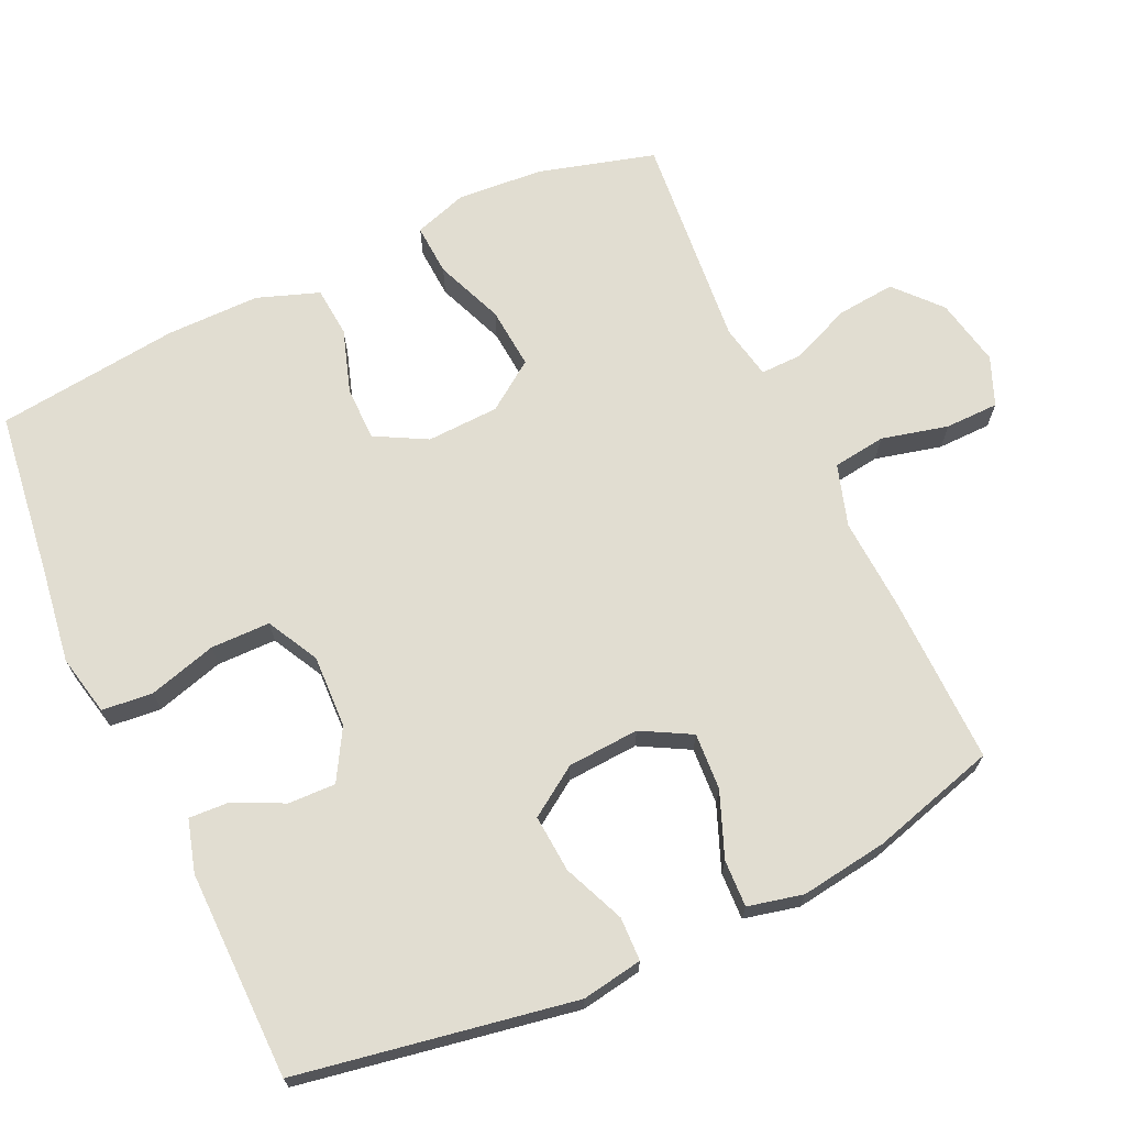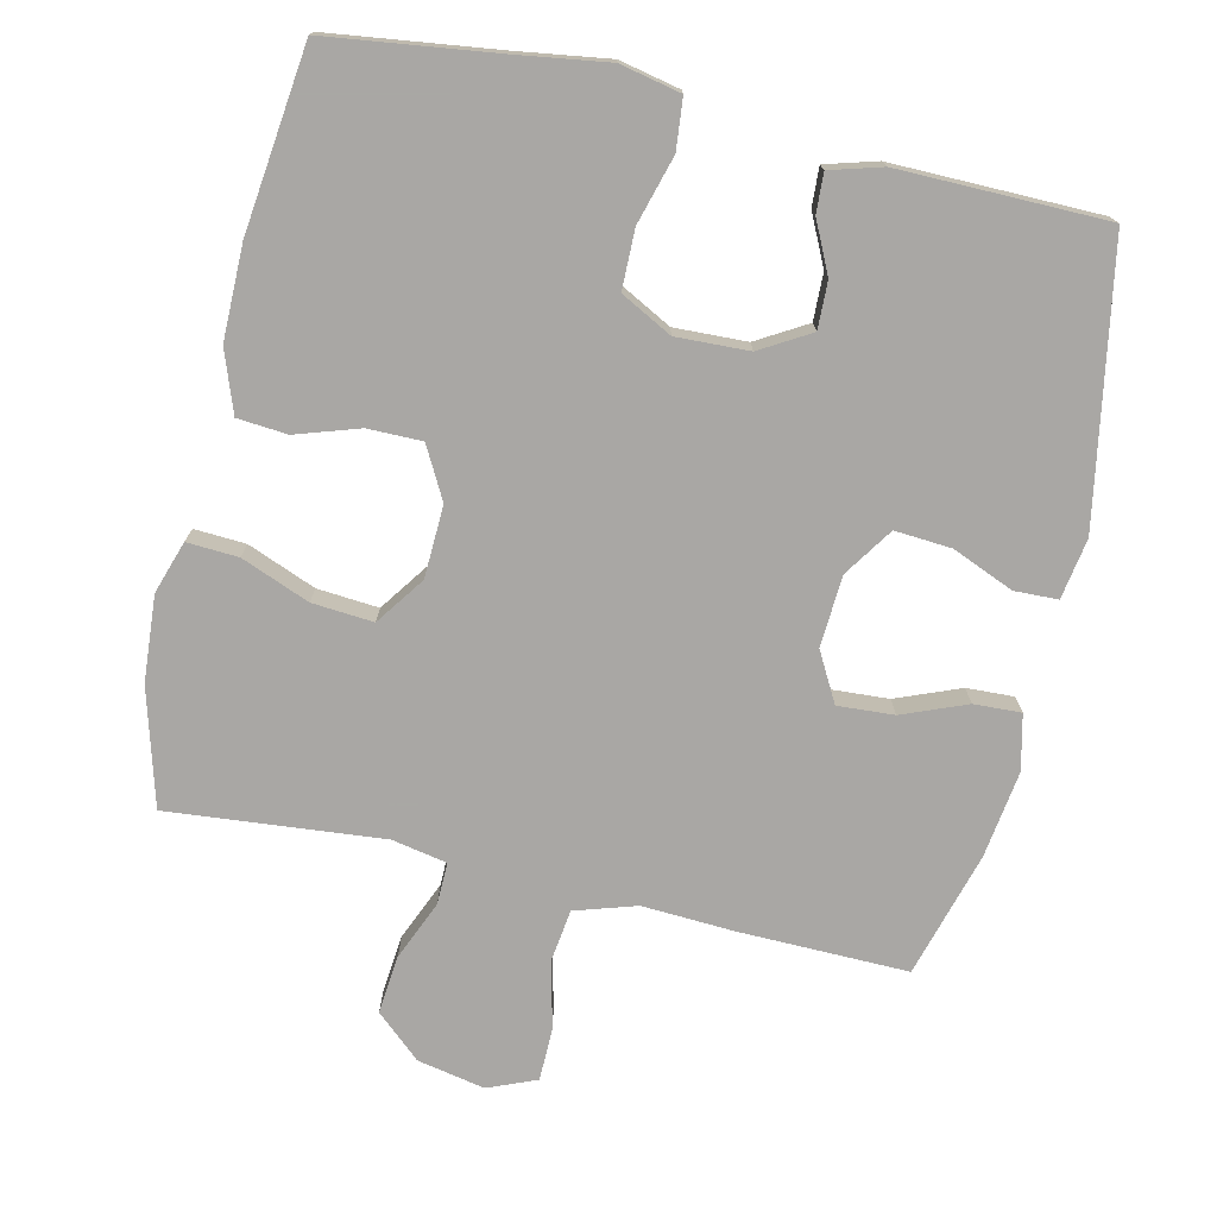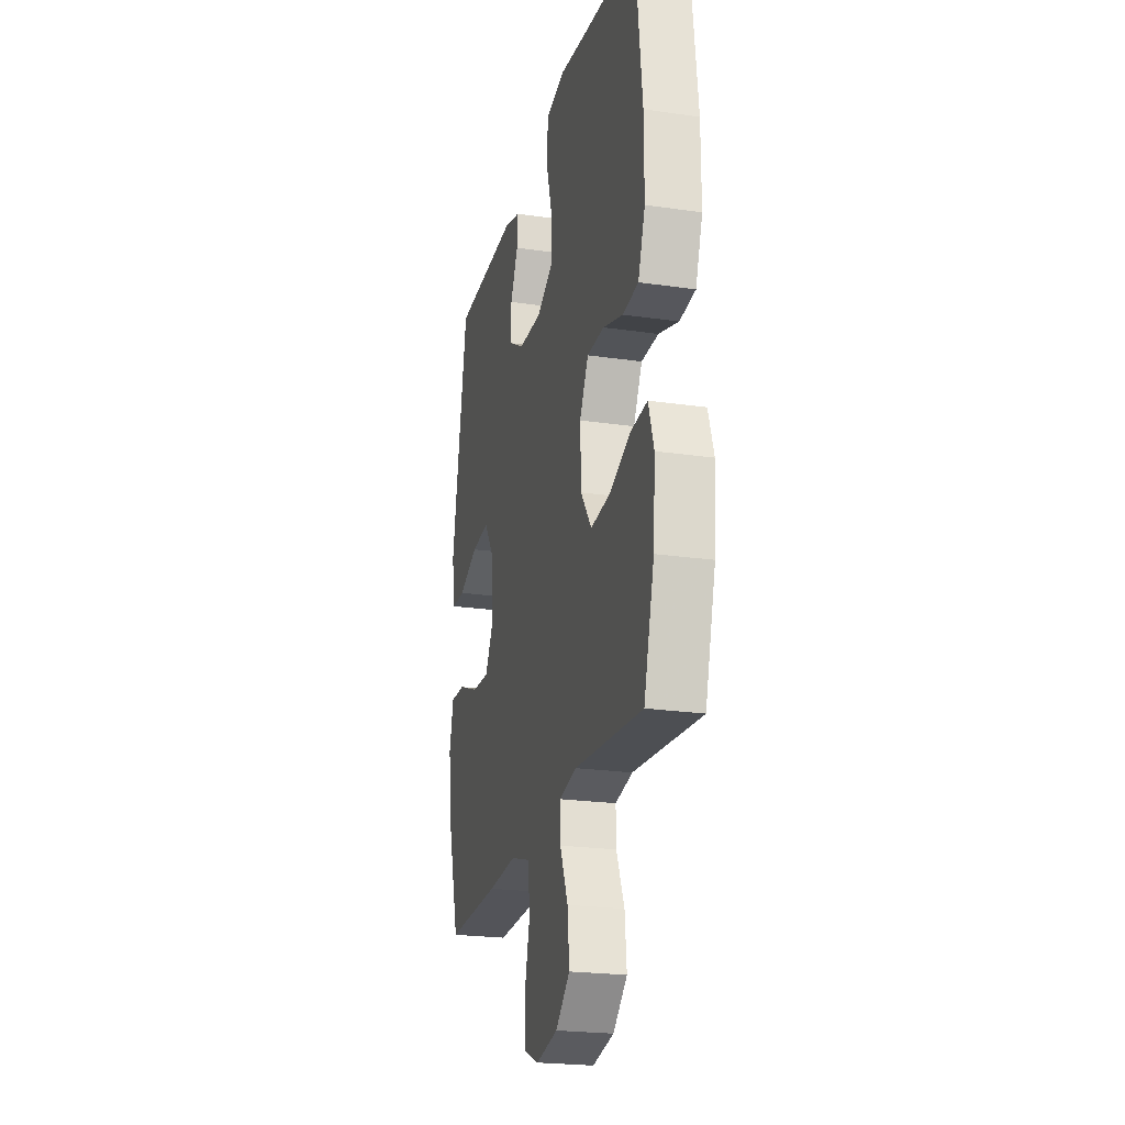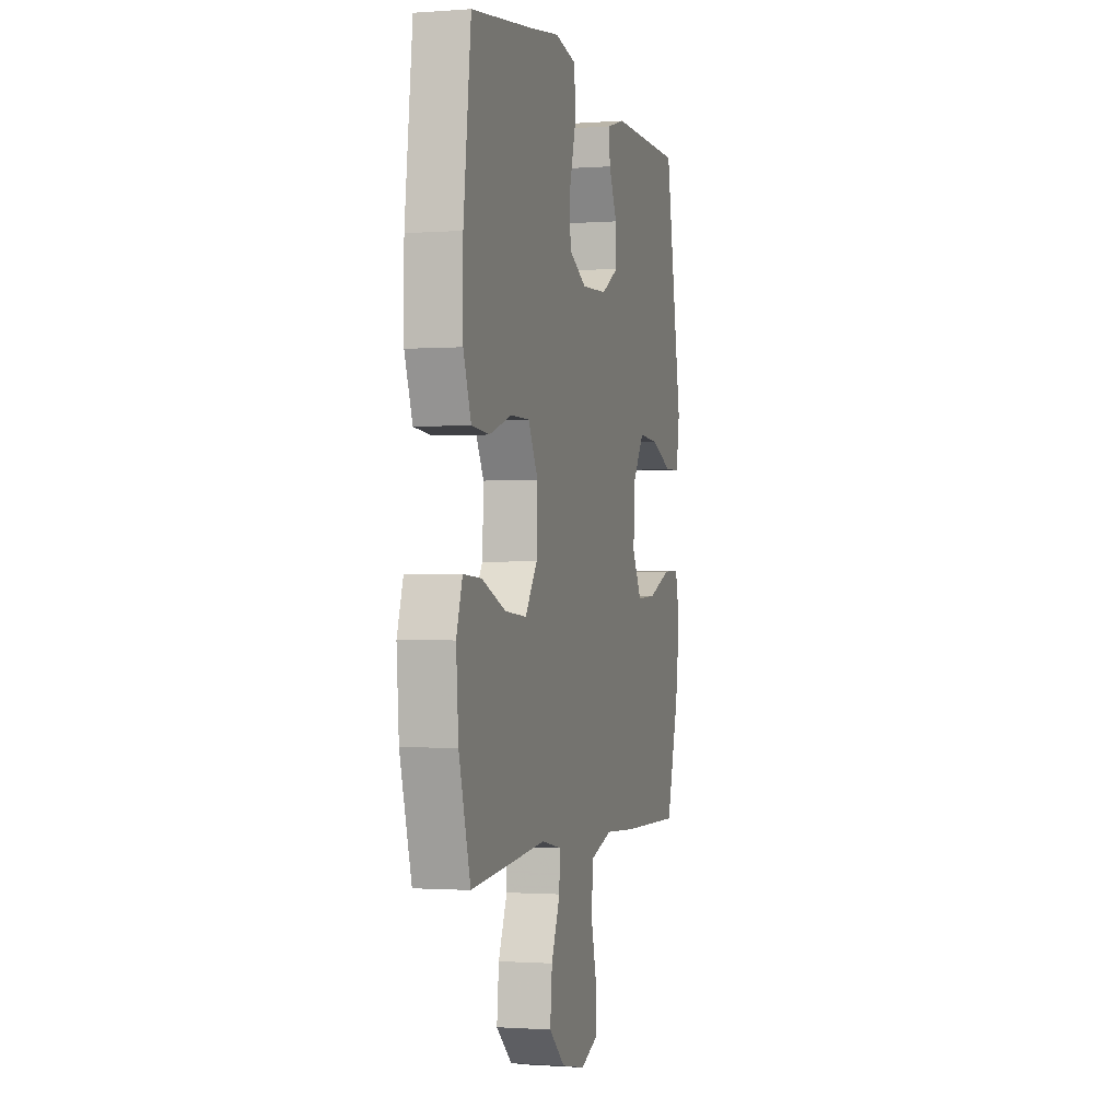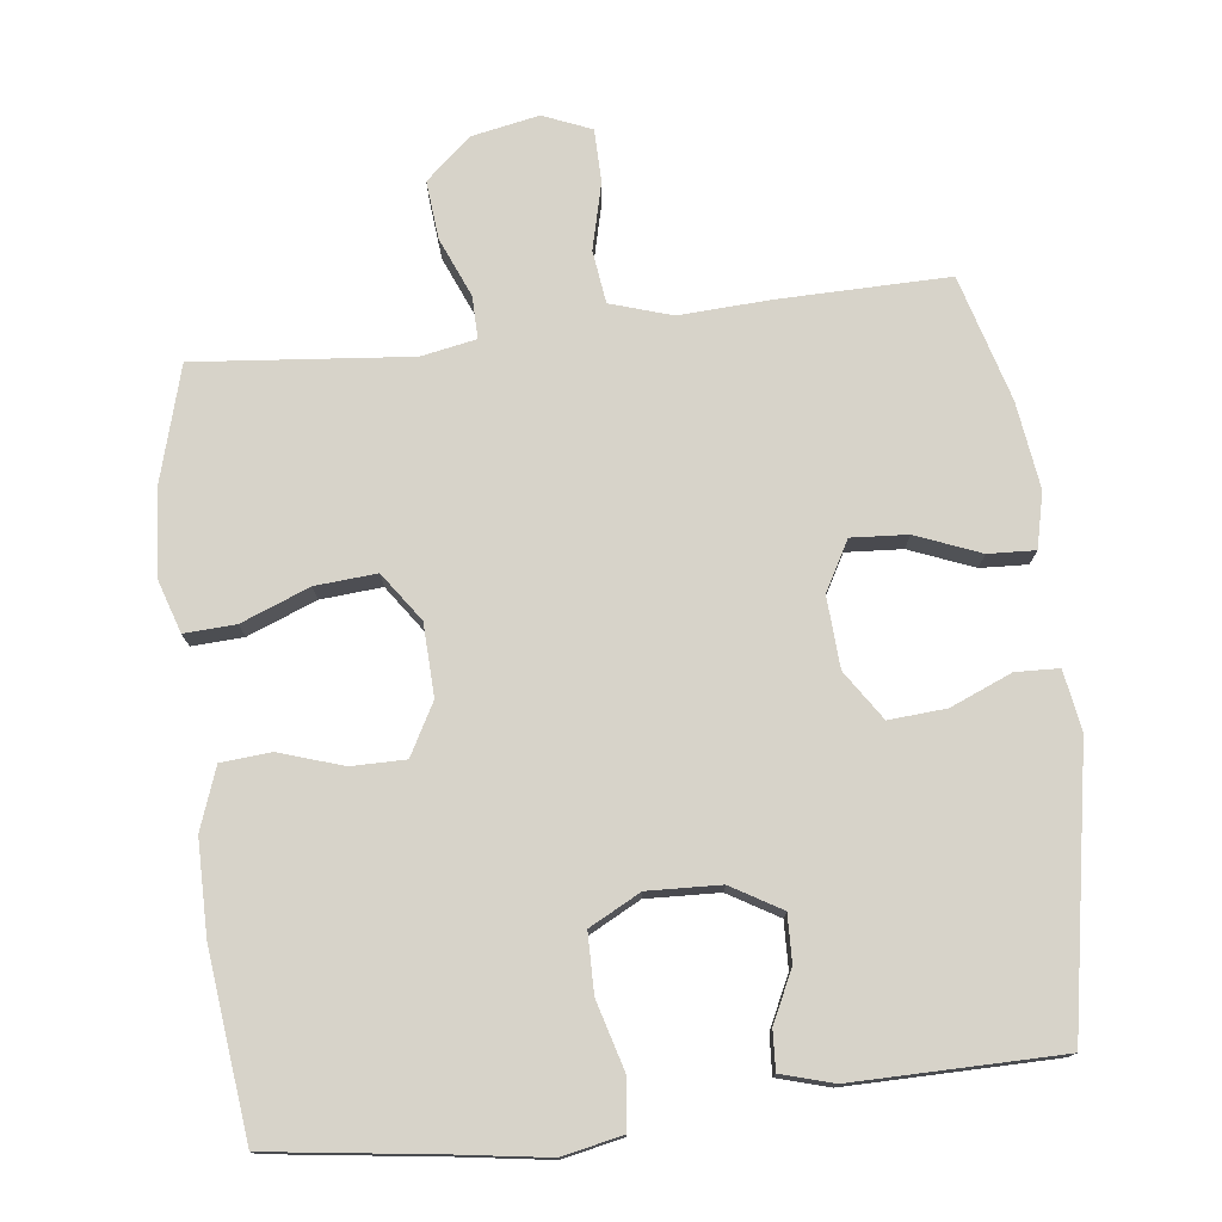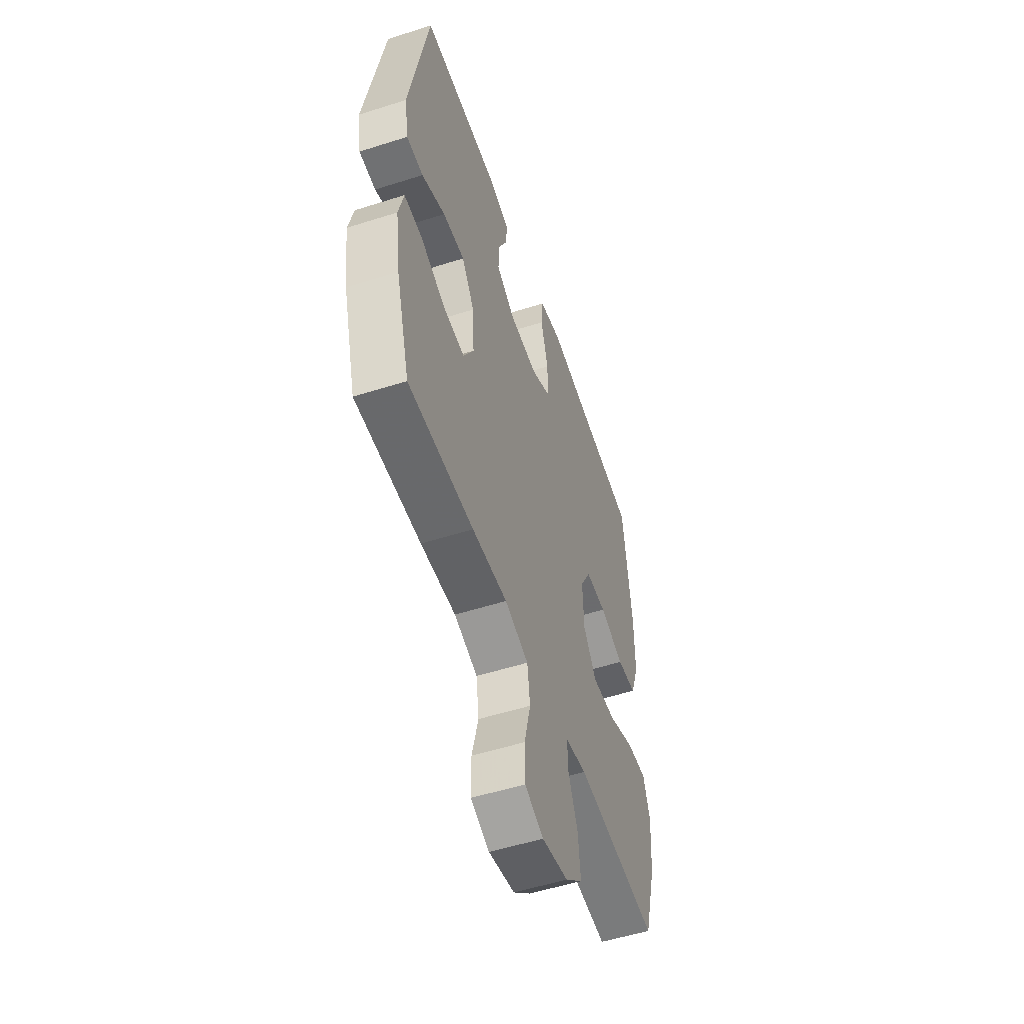
<metadata>
{"format":"obj","ext":"obj","renderer":"f3d","projection":"perspective","resolution":1024,"background":"white","views":[{"elev":68.9,"azim":65.0,"up":"+Y"},{"elev":-74.8,"azim":-12.9,"up":"+Y"},{"elev":-22.8,"azim":-104.0,"up":"+Z"},{"elev":-1.0,"azim":-74.6,"up":"+Z"},{"elev":76.1,"azim":-6.7,"up":"+Y"},{"elev":-53.5,"azim":108.8,"up":"+Z"}]}
</metadata>
<code>
v -0.5 0.07 0.5
v -0.264 0.07 0.531
v -0.135 0.07 0.55
v -0.05 0.07 0.532
v -0.043 0.07 0.461
v -0.07 0.07 0.366
v -0.069 0.07 0.283
v 0.003 0.07 0.245
v 0.105 0.07 0.249
v 0.175 0.07 0.29
v 0.173 0.07 0.356
v 0.139 0.07 0.427
v 0.136 0.07 0.482
v 0.209 0.07 0.503
v 0.5 0.07 0.5
v 0.569 0.07 0.114
v 0.555 0.07 0.029
v 0.494 0.07 0.027
v 0.408 0.07 0.063
v 0.328 0.07 0.069
v 0.282 0.07 0
v 0.276 0.07 -0.1
v 0.314 0.07 -0.169
v 0.393 0.07 -0.164
v 0.483 0.07 -0.128
v 0.549 0.07 -0.125
v 0.567 0.07 -0.202
v 0.55 0.07 -0.324
v 0.5 0.07 -0.5
v 0.262 0.07 -0.496
v 0.134 0.07 -0.489
v 0.048 0.07 -0.516
v 0.038 0.07 -0.59
v 0.061 0.07 -0.683
v 0.06 0.07 -0.758
v -0.008 0.07 -0.786
v -0.103 0.07 -0.767
v -0.166 0.07 -0.711
v -0.158 0.07 -0.629
v -0.123 0.07 -0.546
v -0.122 0.07 -0.487
v -0.199 0.07 -0.472
v -0.5 0.07 -0.5
v -0.546 0.07 -0.337
v -0.555 0.07 -0.217
v -0.531 0.07 -0.143
v -0.459 0.07 -0.147
v -0.363 0.07 -0.185
v -0.277 0.07 -0.192
v -0.229 0.07 -0.124
v -0.225 0.07 -0.023
v -0.264 0.07 0.049
v -0.34 0.07 0.049
v -0.429 0.07 0.02
v -0.499 0.07 0.026
v -0.53 0.07 0.112
v -0.53 0.07 0.243
v -0.5 0 0.5
v -0.264 0 0.531
v -0.135 0 0.55
v -0.05 0 0.532
v -0.043 0 0.461
v -0.07 0 0.366
v -0.069 0 0.283
v 0.003 0 0.245
v 0.105 0 0.249
v 0.175 0 0.29
v 0.173 0 0.356
v 0.139 0 0.427
v 0.136 0 0.482
v 0.209 0 0.503
v 0.5 0 0.5
v 0.569 0 0.114
v 0.555 0 0.029
v 0.494 0 0.027
v 0.408 0 0.063
v 0.328 0 0.069
v 0.282 0 0
v 0.276 0 -0.1
v 0.314 0 -0.169
v 0.393 0 -0.164
v 0.483 0 -0.128
v 0.549 0 -0.125
v 0.567 0 -0.202
v 0.55 0 -0.324
v 0.5 0 -0.5
v 0.262 0 -0.496
v 0.134 0 -0.489
v 0.048 0 -0.516
v 0.038 0 -0.59
v 0.061 0 -0.683
v 0.06 0 -0.758
v -0.008 0 -0.786
v -0.103 0 -0.767
v -0.166 0 -0.711
v -0.158 0 -0.629
v -0.123 0 -0.546
v -0.122 0 -0.487
v -0.199 0 -0.472
v -0.5 0 -0.5
v -0.546 0 -0.337
v -0.555 0 -0.217
v -0.531 0 -0.143
v -0.459 0 -0.147
v -0.363 0 -0.185
v -0.277 0 -0.192
v -0.229 0 -0.124
v -0.225 0 -0.023
v -0.264 0 0.049
v -0.34 0 0.049
v -0.429 0 0.02
v -0.499 0 0.026
v -0.53 0 0.112
v -0.53 0 0.243
f 57 1 2
f 56 57 2
f 55 56 2
f 54 55 2
f 53 54 2
f 4 5 6
f 3 4 6
f 2 3 6
f 53 2 6
f 52 53 6
f 51 52 6 7
f 50 51 7 8
f 46 47 48
f 45 46 48
f 44 45 48
f 43 44 48
f 42 43 48
f 41 42 48 49
f 38 39 40
f 37 38 40
f 36 37 40
f 35 36 40
f 34 35 40
f 33 34 40
f 32 33 40 41
f 41 49 50
f 32 41 50
f 31 32 50
f 29 30 31
f 28 29 31
f 27 28 31
f 26 27 31
f 25 26 31
f 24 25 31
f 17 18 19
f 16 17 19
f 15 16 19
f 14 15 19
f 13 14 19
f 12 13 19
f 11 12 19
f 10 11 19 20
f 9 10 20 21
f 9 21 22
f 8 9 22
f 50 8 22
f 23 24 31
f 22 23 31 50
f 59 58 114
f 59 114 113
f 59 113 112
f 59 112 111
f 59 111 110
f 63 62 61
f 63 61 60
f 63 60 59
f 63 59 110
f 63 110 109
f 64 63 109 108
f 65 64 108 107
f 105 104 103
f 105 103 102
f 105 102 101
f 105 101 100
f 105 100 99
f 106 105 99 98
f 97 96 95
f 97 95 94
f 97 94 93
f 97 93 92
f 97 92 91
f 97 91 90
f 98 97 90 89
f 107 106 98
f 107 98 89
f 107 89 88
f 88 87 86
f 88 86 85
f 88 85 84
f 88 84 83
f 88 83 82
f 88 82 81
f 76 75 74
f 76 74 73
f 76 73 72
f 76 72 71
f 76 71 70
f 76 70 69
f 76 69 68
f 77 76 68 67
f 78 77 67 66
f 79 78 66
f 79 66 65
f 79 65 107
f 88 81 80
f 107 88 80 79
f 1 58 59 2
f 2 59 60 3
f 3 60 61 4
f 4 61 62 5
f 5 62 63 6
f 6 63 64 7
f 7 64 65 8
f 8 65 66 9
f 9 66 67 10
f 10 67 68 11
f 11 68 69 12
f 12 69 70 13
f 13 70 71 14
f 14 71 72 15
f 15 72 73 16
f 16 73 74 17
f 17 74 75 18
f 18 75 76 19
f 19 76 77 20
f 20 77 78 21
f 21 78 79 22
f 22 79 80 23
f 23 80 81 24
f 24 81 82 25
f 25 82 83 26
f 26 83 84 27
f 27 84 85 28
f 28 85 86 29
f 29 86 87 30
f 30 87 88 31
f 31 88 89 32
f 32 89 90 33
f 33 90 91 34
f 34 91 92 35
f 35 92 93 36
f 36 93 94 37
f 37 94 95 38
f 38 95 96 39
f 39 96 97 40
f 40 97 98 41
f 41 98 99 42
f 42 99 100 43
f 43 100 101 44
f 44 101 102 45
f 45 102 103 46
f 46 103 104 47
f 47 104 105 48
f 48 105 106 49
f 49 106 107 50
f 50 107 108 51
f 51 108 109 52
f 52 109 110 53
f 53 110 111 54
f 54 111 112 55
f 55 112 113 56
f 56 113 114 57
f 57 114 58 1

</code>
